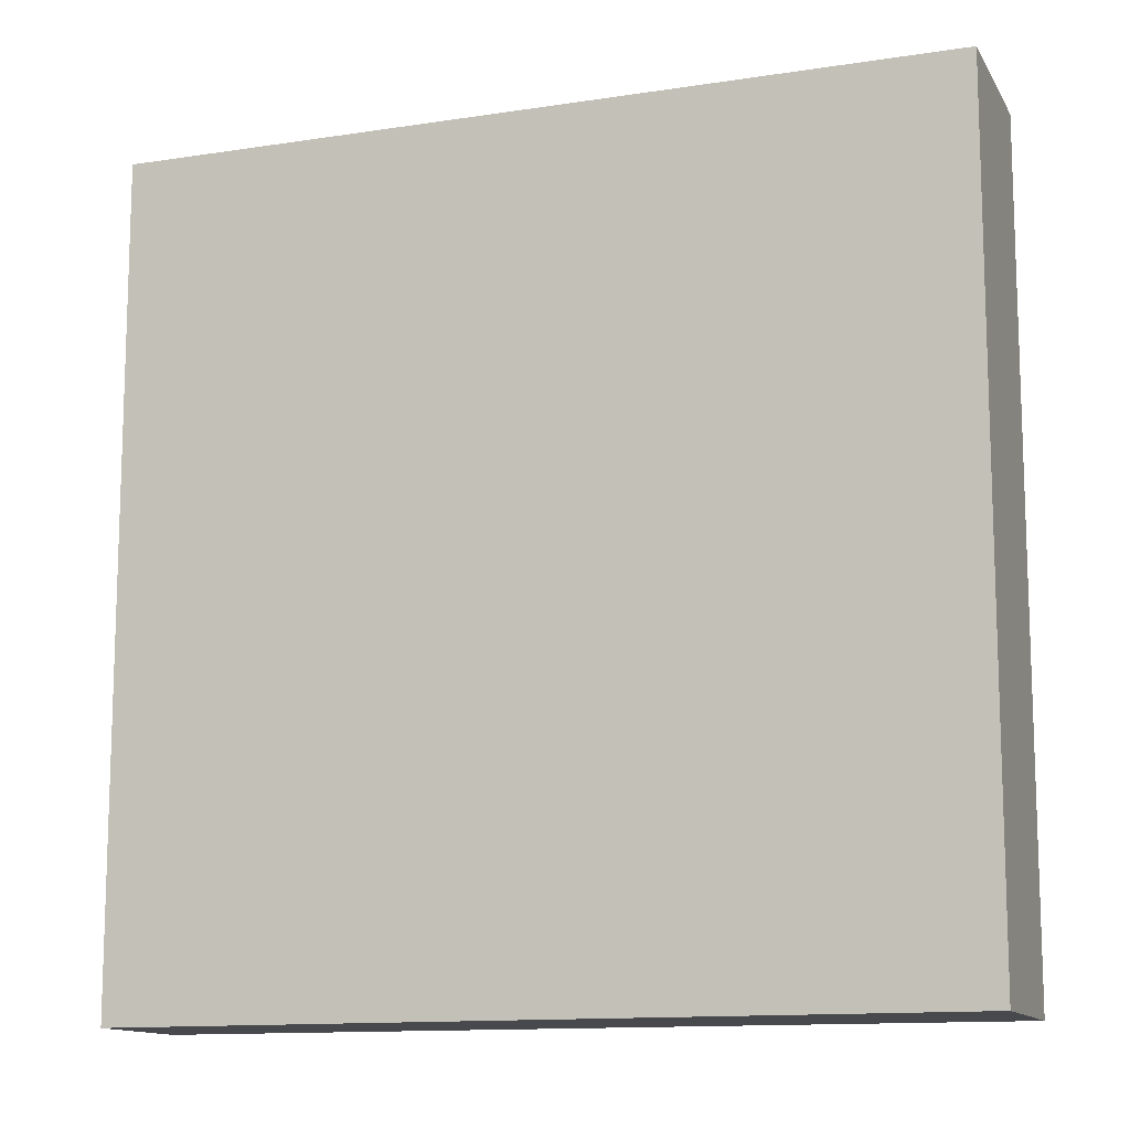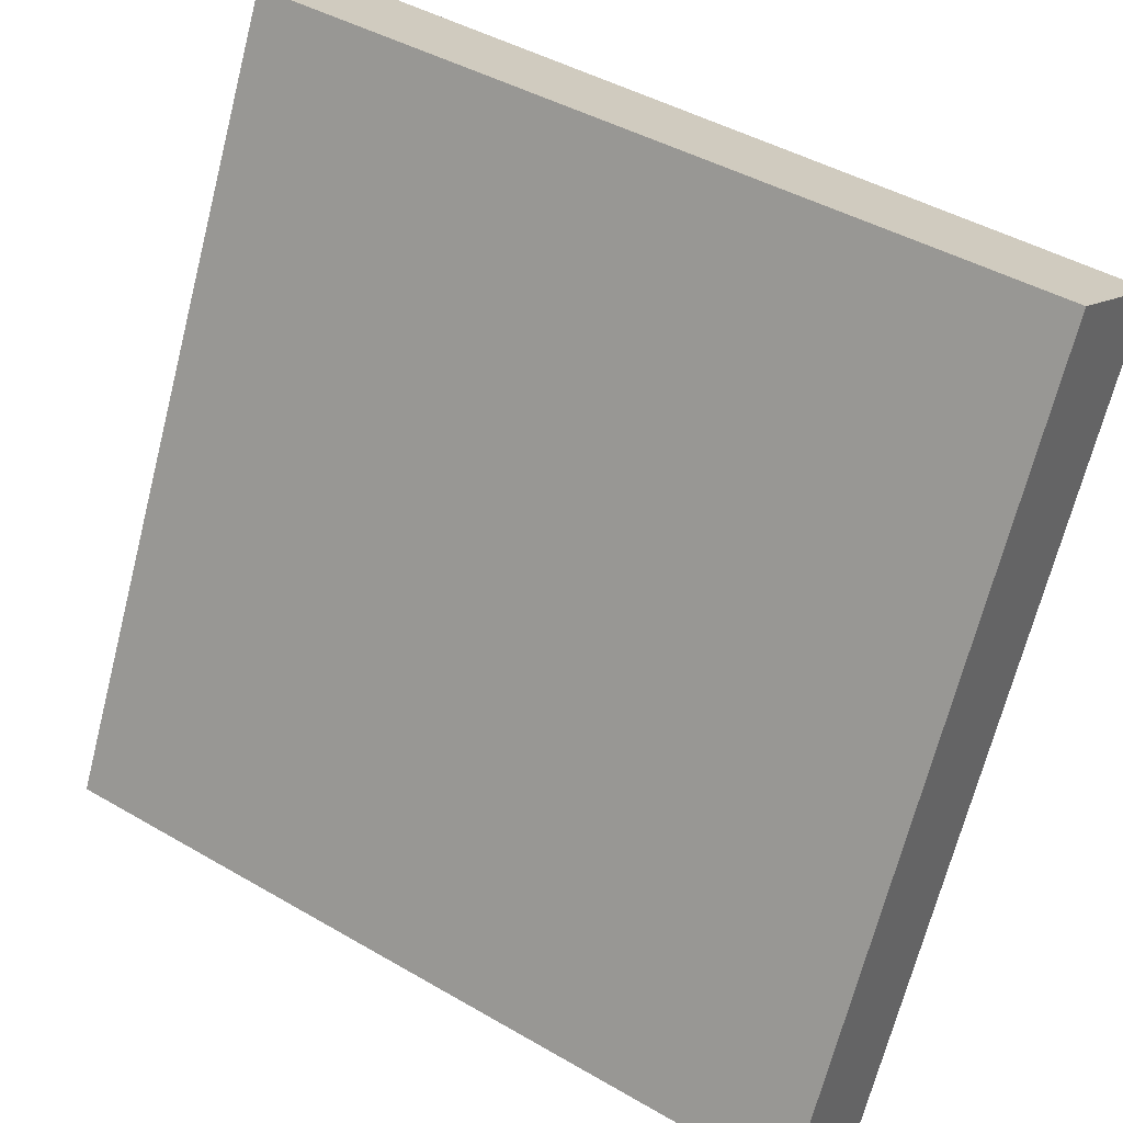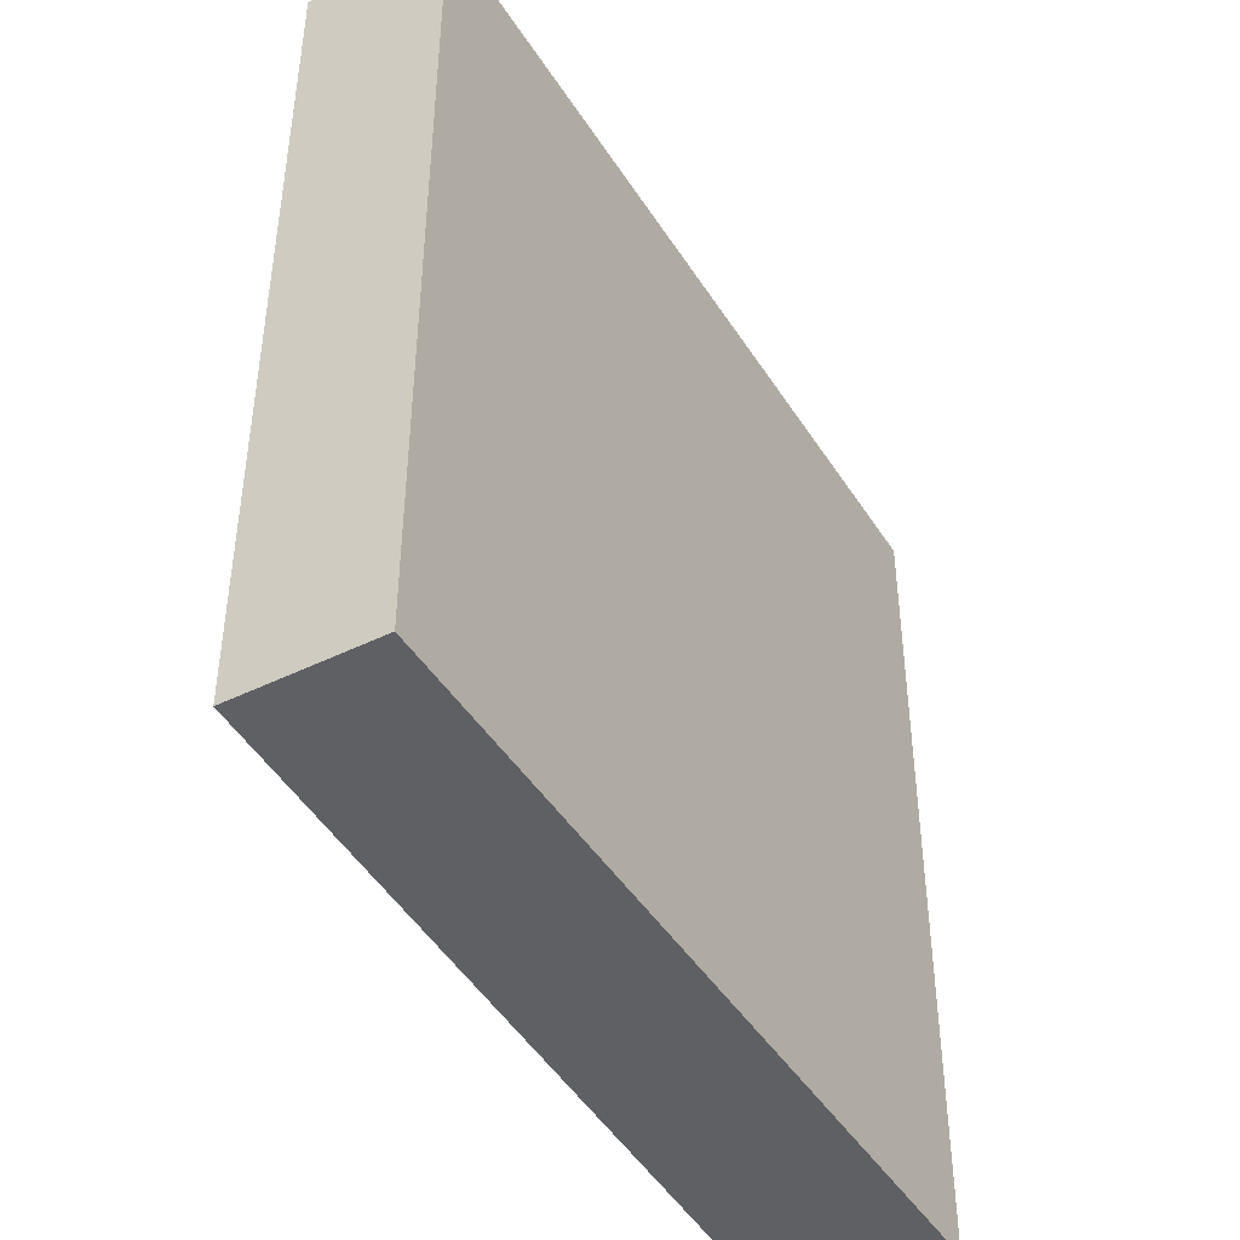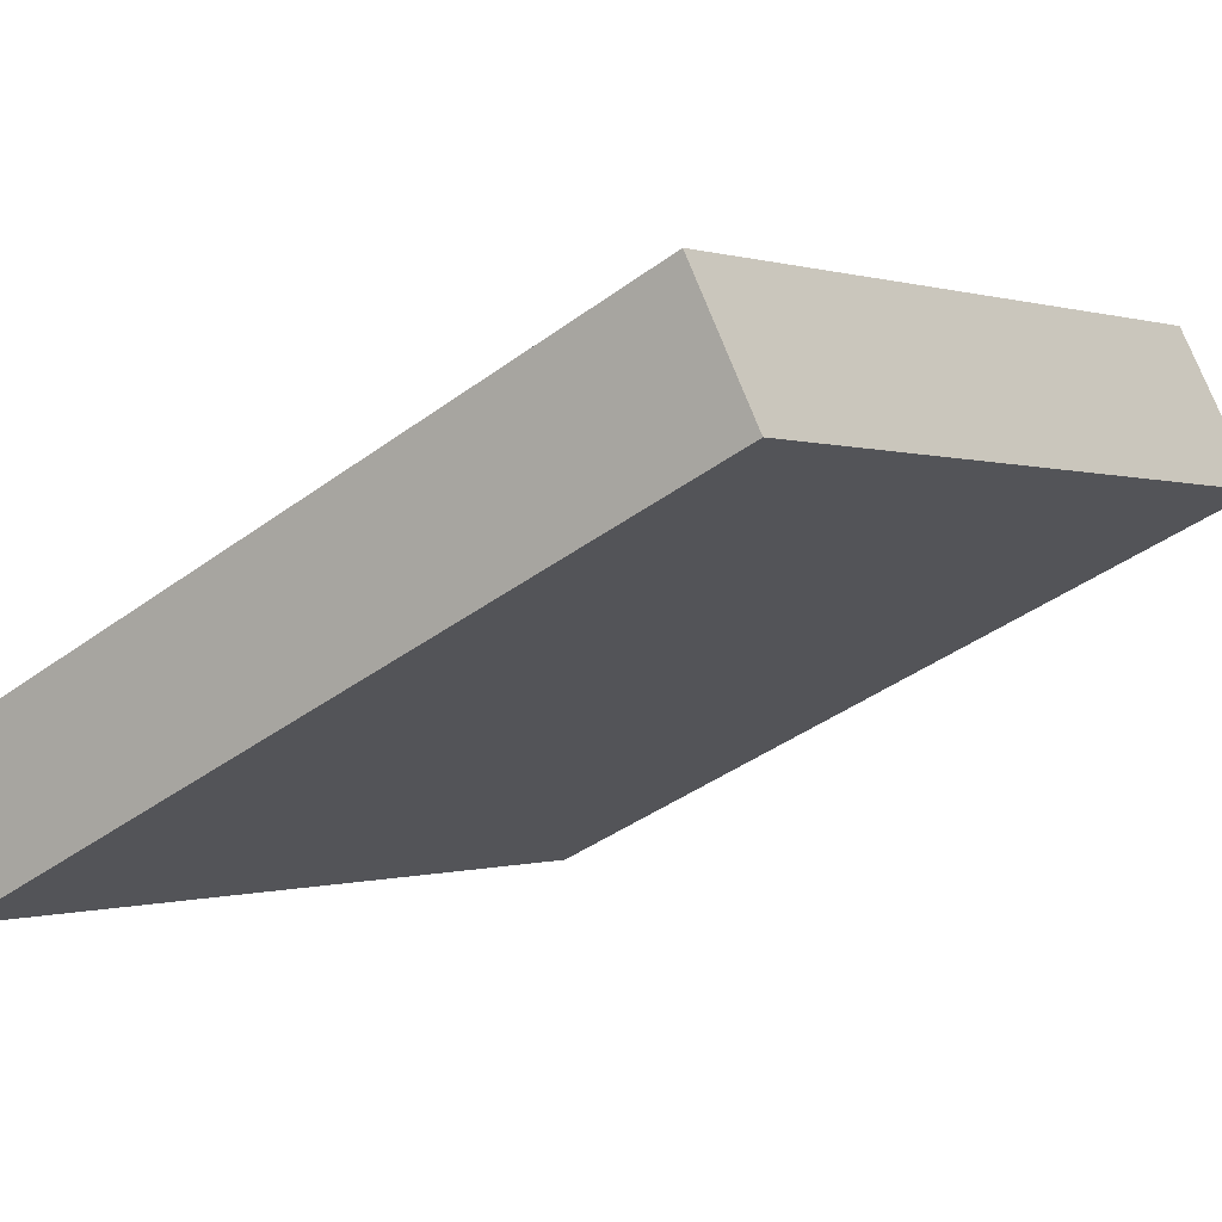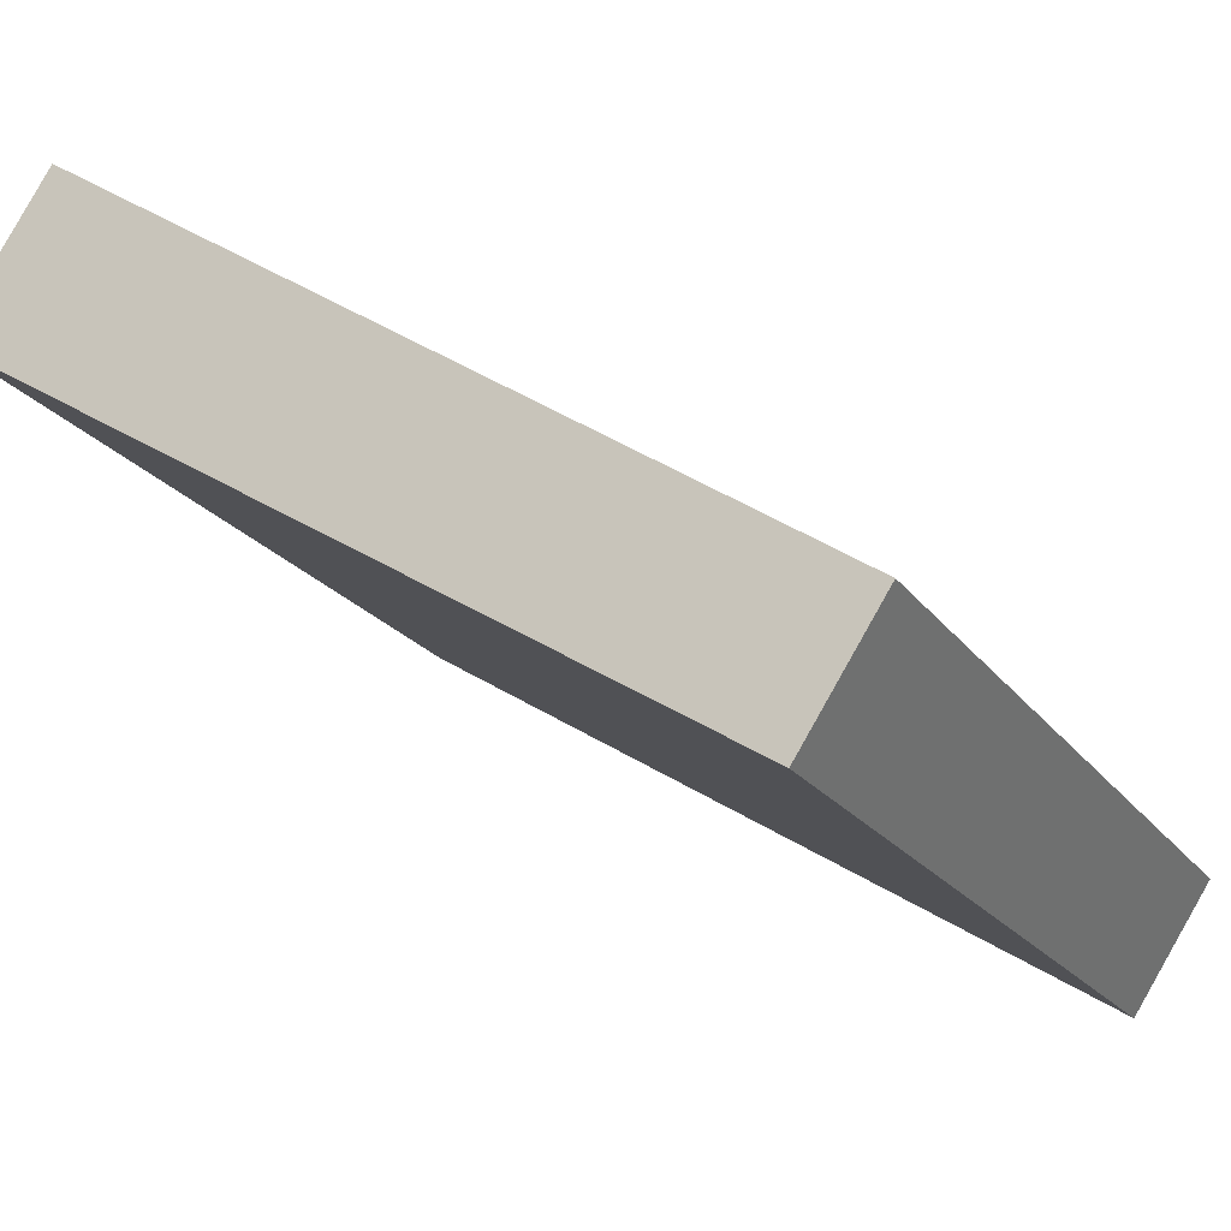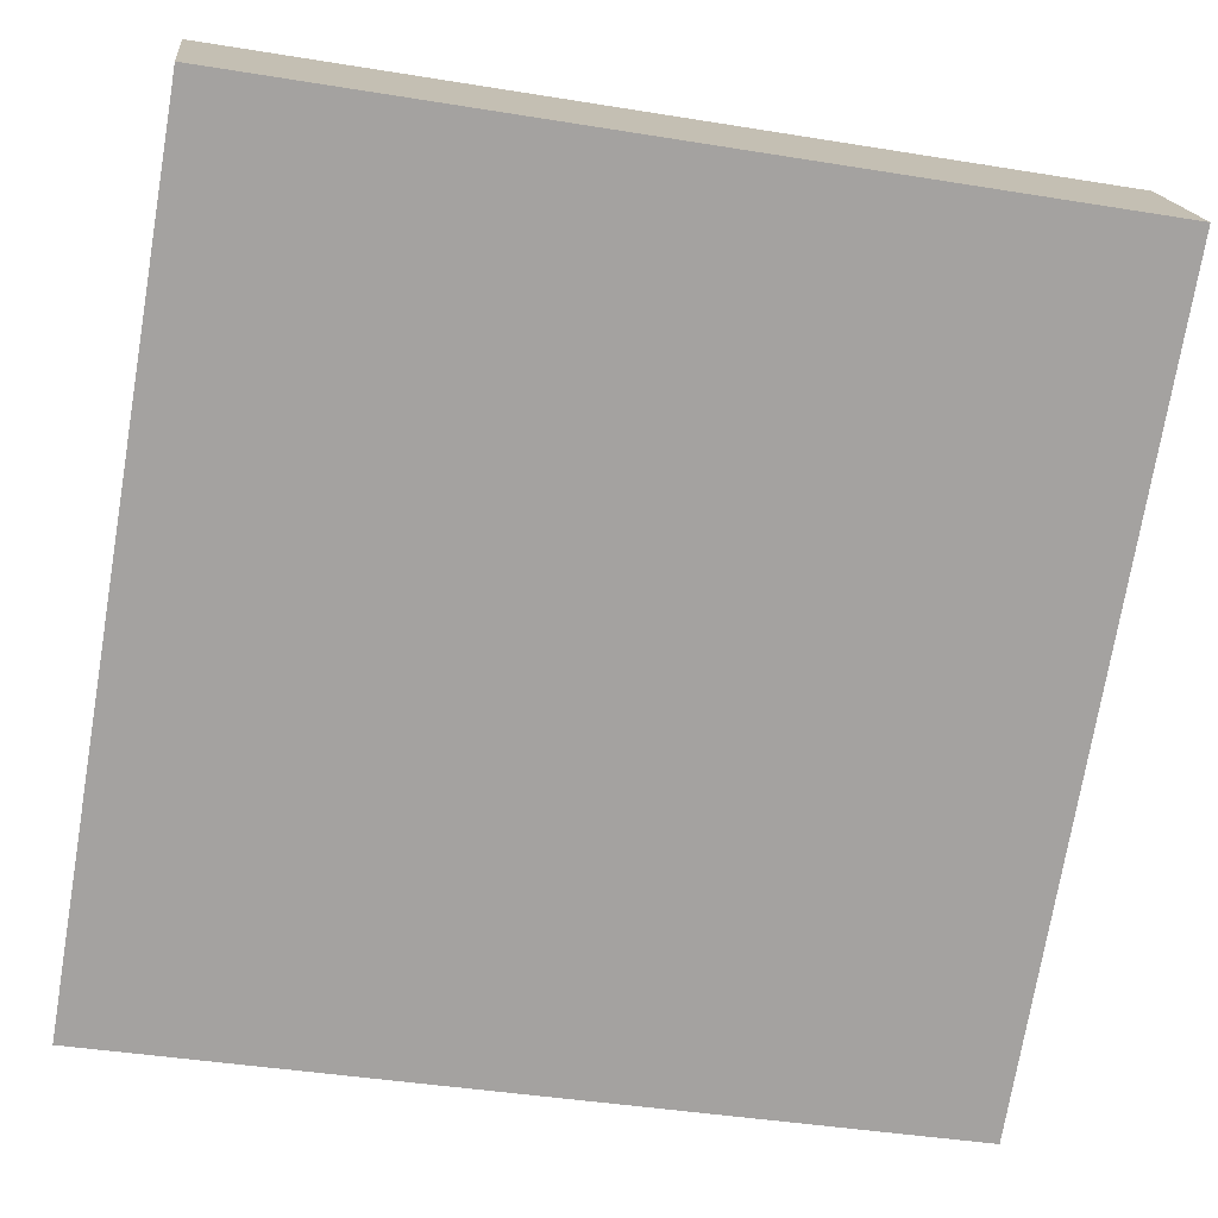
<metadata>
{"format":"obj","ext":"obj","renderer":"f3d","projection":"perspective","resolution":1024,"background":"white","views":[{"elev":-12.5,"azim":52.1,"up":"+Z"},{"elev":-68.9,"azim":165.6,"up":"+Y"},{"elev":-45.2,"azim":-27.6,"up":"+Z"},{"elev":-40.6,"azim":-48.0,"up":"+Y"},{"elev":-20.0,"azim":-155.3,"up":"+Y"},{"elev":-40.8,"azim":78.7,"up":"+Y"}]}
</metadata>
<code>
v 10.47 53.82 -3.756
v 10.47 53.82 3.756
v 11.16 52.75 -3.756
v 11.16 52.75 3.756
v 16.72 57.99 -3.756
v 16.72 57.99 3.756
v 17.53 56.73 -3.756
v 17.53 56.73 3.756
f 1 3 4
f 4 2 1
f 5 6 8
f 8 7 5
f 1 2 6
f 6 5 1
f 3 7 8
f 8 4 3
f 1 5 7
f 7 3 1
f 2 4 8
f 8 6 2

</code>
